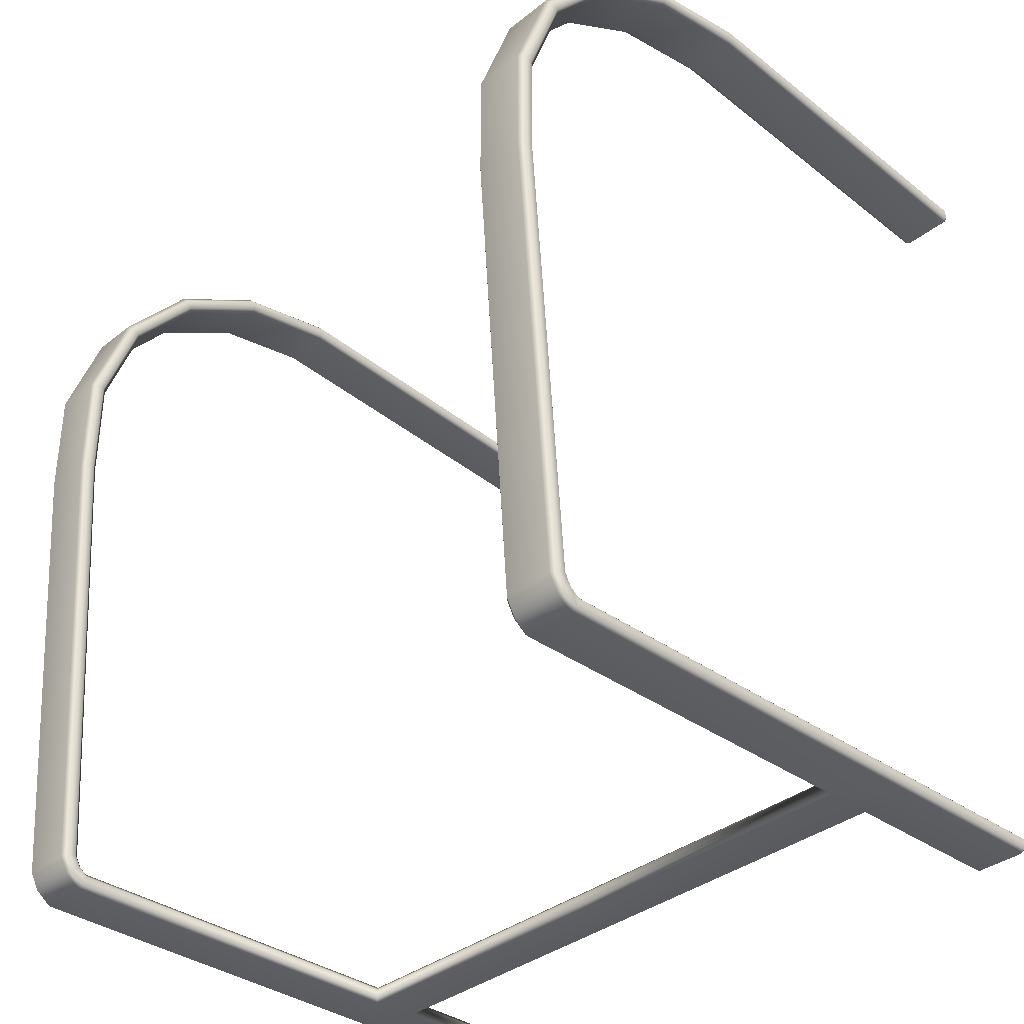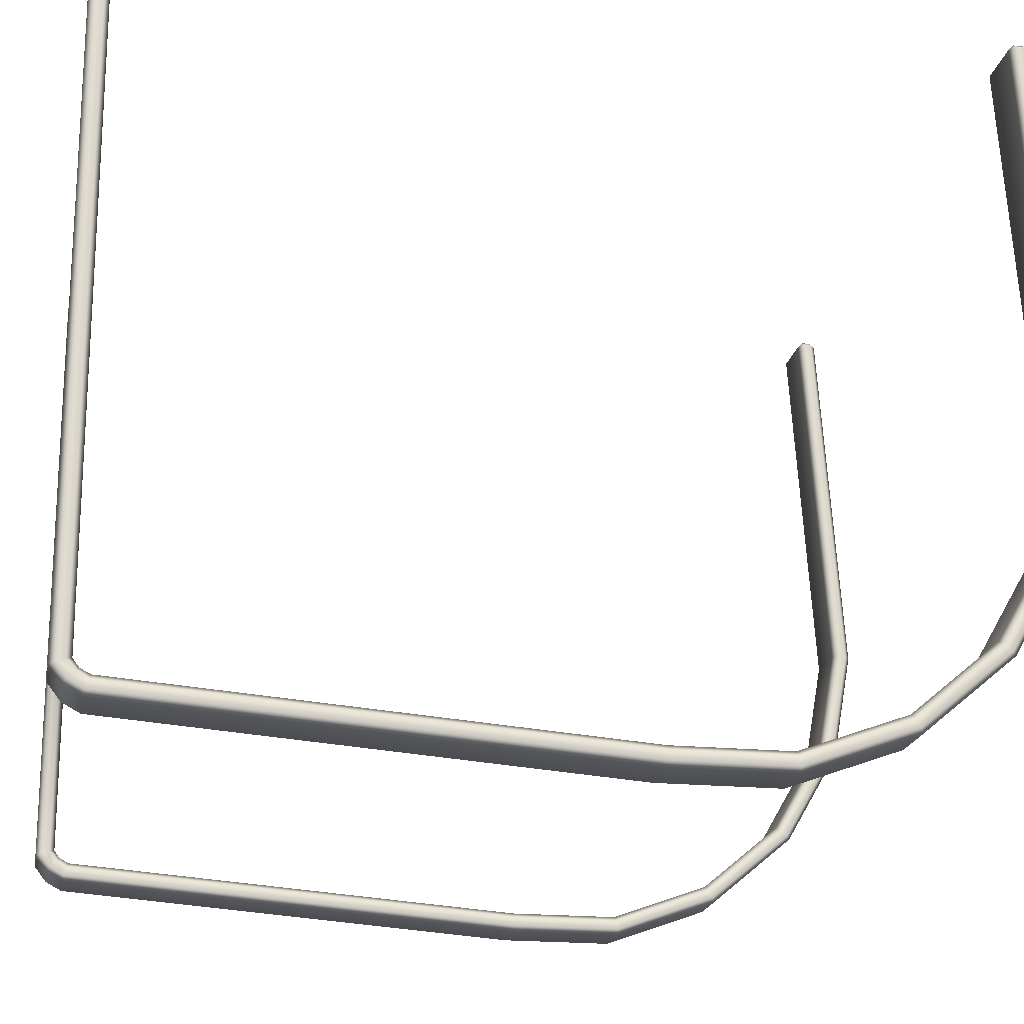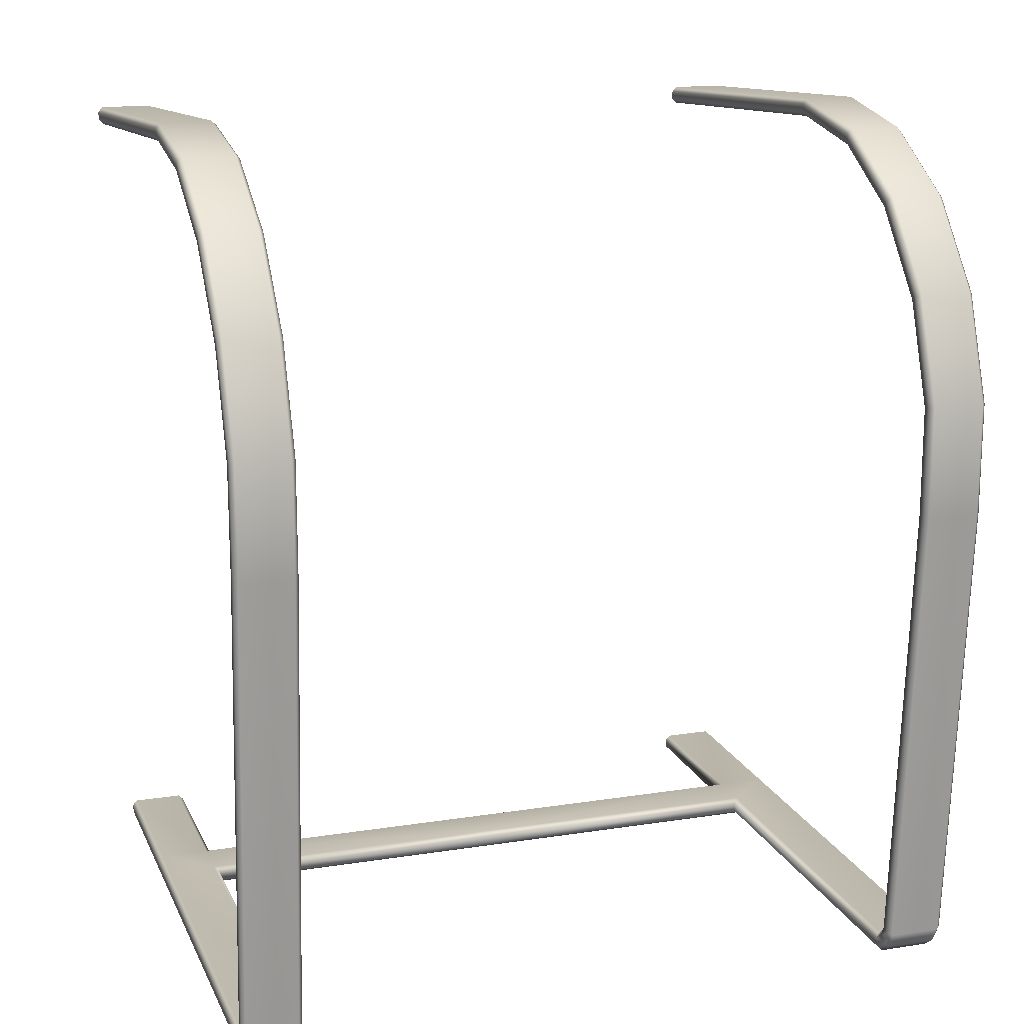
<metadata>
{"format":"obj","ext":"obj","renderer":"f3d","projection":"perspective","resolution":1024,"background":"white","views":[{"elev":-35.6,"azim":46.4,"up":"+Z"},{"elev":-20.0,"azim":-100.3,"up":"+Y"},{"elev":16.0,"azim":-18.0,"up":"+Z"}]}
</metadata>
<code>
o ChairmeshChair_204_0_GeomSubset_1
v 0.2421 0.2915 0.4759
v 0.000182 0.3011 0.4719
v -0.000318 0.3229 0.4657
v 0.243 0.3248 0.467
v 0.2436 0.3388 0.4595
v -0.000768 0.3366 0.458
v 0.000458 0.2842 0.466
v 0.2317 0.2676 0.4697
v -0.248 0.3232 0.4653
v -0.2451 0.3244 0.4688
v -0.243 0.2912 0.4773
v -0.2458 0.29 0.4737
v -0.2462 0.3384 0.4616
v -0.2621 0.262 0.194
v -0.2611 0.2298 0.1994
v -0.2596 0.2766 0.1917
v -0.2344 0.2663 0.4677
v -0.232 0.2672 0.4707
v -0.2496 0.2105 0.2028
v 0.2584 0.2275 -0.09281
v 0.2554 0.2187 -0.1113
v 0.2514 0.2176 -0.07022
v 0.2544 0.2183 -0.06653
v 0.2431 0.2005 -0.05095
v 0.2406 0.2 -0.05404
v 0.1871 0.1656 -0.01741
v 0.1934 0.1991 0.205
v 0.000782 0.1728 -0.01716
v 0.000797 0.1948 0.207
v 0.2511 0.2115 0.2028
v 0.1802 0.2345 0.4119
v 0.2341 0.2666 0.4667
v 0.000666 0.2784 0.1905
v -0.2566 0.2338 -0.1116
v 0.001166 0.2347 -0.1086
v -0.1857 0.1649 -0.01741
v -0.1918 0.1985 0.205
v -0.2397 0.1992 -0.05416
v -0.2421 0.1997 -0.05107
v 0.000744 0.2 -0.05327
v -0.2538 0.2175 -0.06671
v -0.2508 0.2169 -0.07039
v 0.000731 0.2175 -0.06885
v 0.000982 0.2187 -0.109
v -0.2556 0.2179 -0.1115
v -0.2586 0.2266 -0.09304
v 0.256 0.2347 -0.1113
v 0.2625 0.2633 0.1934
v 0.2623 0.2312 0.1992
v 0.2459 0.3236 0.4634
v 0.2597 0.278 0.1909
v 0.2449 0.2904 0.4723
v -0.1799 0.2339 0.4128
v 0.00058 0.2495 0.409
v 0.2601 0.2331 -0.06128
v 0.000346 0.2319 -0.07213
v -0.000171 0.2326 -0.09511
v 0.2611 0.2348 -0.09621
v 0.2618 0.2318 -0.1121
v -0.00064 0.2293 -0.1108
v 0.000607 0.243 -0.06605
v 0.249 0.2144 -0.0553
v -0.2661 0.2321 -0.09593
v -0.263 0.2361 -0.09591
v -0.2608 0.2338 -0.0612
v -0.2639 0.2299 -0.06121
v -0.2642 0.2333 -0.1117
v -0.2616 -0.07734 -0.08011
v -0.2606 -0.0779 -0.04554
v -0.2637 -0.3343 -0.06816
v -0.2591 -0.07693 -0.09587
v -0.2617 -0.3353 -0.084
v -0.2606 -0.3383 -0.06815
v -0.2618 -0.3325 -0.0333
v -0.2498 -0.319 -0.0122
v -0.2473 -0.3223 -0.0122
v -0.2588 -0.3364 -0.0333
v -0.2492 -0.07799 -0.02476
v -0.2516 0.2115 -0.05527
v 0.2651 -0.3333 -0.06823
v 0.2621 -0.3373 -0.06822
v 0.2609 -0.3355 -0.03334
v 0.264 -0.3315 -0.03334
v 0.2627 -0.3343 -0.08409
v 0.2629 -0.07717 -0.08089
v 0.2626 -0.07728 -0.04622
v 0.2642 0.2309 -0.09622
v 0.2601 -0.07697 -0.09668
v 0.2631 0.2291 -0.06129
v 0.2523 -0.3182 -0.01225
v 0.2497 -0.3215 -0.01226
v 0.2515 0.2111 -0.05529
v 0.2514 -0.07729 -0.02505
v 0.001141 -0.07763 -0.09753
v 0.001999 -0.3317 -0.08398
v 0.001155 -0.07764 0.000162
v 0.001401 -0.2526 0.000812
v -0.1916 -0.2533 0.001445
v -0.1914 -0.07791 -0.01167
v 0.001497 -0.321 -0.01246
v 0.1942 -0.2527 0.001258
v 0.000775 0.1808 -0.0295
v -0.193 0.1565 -0.02022
v -0.249 0.2149 -0.05526
v 0.001528 -0.3344 -0.03336
v 0.00179 -0.3351 -0.06813
v 0.1937 -0.07737 -0.01173
v 0.1936 0.1563 -0.02065
v -0.3073 -0.3002 -0.07605
v -0.3073 -0.2931 -0.07579
v -0.3073 -0.2931 0.01318
v -0.3073 -0.3002 0.01444
v -0.3073 -0.2632 0.09533
v -0.3073 -0.2695 0.09894
v -0.3074 -0.207 0.1623
v -0.3074 -0.2117 0.1678
v -0.3032 -0.3043 -0.07621
v -0.3032 -0.3043 0.01516
v -0.3033 -0.2731 0.101
v -0.3033 -0.2143 0.171
v -0.3033 -0.2754 -0.4582
v -0.3073 -0.2714 -0.457
v -0.3032 -0.289 0.01247
v -0.3032 -0.289 -0.07563
v -0.3033 -0.2596 0.09326
v -0.3034 -0.2044 0.1591
v -0.3073 -0.2644 -0.455
v -0.3033 -0.2604 -0.4538
v -0.3075 -0.1313 0.206
v -0.3075 -0.1338 0.2128
v -0.3076 -0.04425 0.2214
v -0.3076 -0.04488 0.2285
v -0.3081 0.2596 0.201
v -0.3081 0.2596 0.2081
v -0.3034 -0.1352 0.2167
v -0.3036 -0.04523 0.2325
v -0.3035 -0.1299 0.2021
v -0.3036 -0.04389 0.2173
v -0.2618 -0.2681 -0.4716
v -0.2619 -0.2553 -0.4814
v -0.3033 -0.2554 -0.4814
v -0.3033 -0.2682 -0.4716
v -0.3037 0.06148 -0.482
v -0.2623 0.06561 -0.482
v -0.3073 -0.265 -0.4689
v -0.3073 -0.2595 -0.4641
v -0.3074 -0.254 -0.4773
v -0.3074 -0.2516 -0.4702
v -0.3078 0.06148 -0.4779
v -0.3033 -0.2563 -0.4614
v -0.3033 -0.2502 -0.4661
v -0.3078 0.06149 -0.4708
v -0.3037 0.06151 -0.4667
v -0.3081 0.2446 -0.4782
v -0.3081 0.2446 -0.4711
v -0.3079 0.107 -0.4709
v -0.3079 0.107 -0.478
v -0.304 0.2446 -0.4823
v -0.304 0.2487 -0.4782
v -0.3038 0.107 -0.4821
v -0.3038 0.107 -0.4668
v -0.304 0.2446 -0.4671
v -0.2583 0.1071 -0.478
v -0.000135 0.1074 -0.478
v -0.000135 0.1074 -0.4709
v -0.2583 0.1071 -0.4709
v -0.00013 0.1033 -0.482
v -0.2624 0.103 -0.482
v -0.2618 -0.289 -0.07563
v -0.2618 -0.2604 -0.4538
v -0.2618 -0.289 0.01247
v -0.2619 -0.2596 0.09326
v -0.2619 -0.2043 0.1591
v -0.262 -0.1298 0.2021
v -0.2622 -0.04383 0.2173
v -0.2626 0.2597 0.1969
v -0.304 0.2596 0.1969
v -0.2619 -0.2562 -0.4614
v -0.2619 -0.2501 -0.4661
v -0.2623 0.06564 -0.4667
v -0.2624 0.103 -0.4668
v -7.7e-05 0.066 -0.4667
v -0.00013 0.1034 -0.4668
v -0.2626 0.2447 -0.4671
v -0.2619 -0.2143 0.171
v -0.2618 -0.273 0.101
v -0.2618 -0.3042 0.01516
v -0.2618 -0.3042 -0.07621
v -0.2618 -0.2753 -0.4582
v -0.2577 -0.3002 -0.07605
v -0.2577 -0.2931 -0.07579
v -0.2578 -0.2643 -0.455
v -0.2578 -0.2713 -0.457
v -0.2577 -0.3002 0.01444
v -0.2577 -0.2931 0.01318
v -0.2578 -0.2694 0.09894
v -0.2578 -0.2632 0.09533
v -0.2578 -0.2539 -0.4773
v -0.2578 -0.2515 -0.4702
v -0.2582 0.06156 -0.4708
v -0.2582 0.06155 -0.4779
v -0.2578 -0.2649 -0.4689
v -0.2578 -0.2594 -0.4641
v -0.2581 -0.04481 0.2285
v -0.2581 -0.04418 0.2214
v -0.258 -0.1313 0.206
v -0.258 -0.1337 0.2128
v -0.2579 -0.207 0.1623
v -0.2578 -0.2116 0.1678
v -0.262 -0.1351 0.2167
v -0.2622 -0.04517 0.2325
v -0.2626 0.2597 0.2121
v -0.2585 0.2597 0.2081
v -0.2585 0.2597 0.201
v -0.2585 0.2447 -0.4711
v -0.2585 0.2447 -0.4782
v -0.2626 0.2447 -0.4823
v -0.2626 0.2488 -0.4782
v -0.304 0.2596 0.2121
v -0.2626 0.2488 -0.4711
v -0.304 0.2487 -0.4711
v -0.2626 0.2638 0.201
v -0.2626 0.2638 0.2081
v -7.7e-05 0.06598 -0.482
v -0.304 0.2637 0.2081
v -0.304 0.2637 0.201
v 0.2622 0.06635 -0.482
v 0.2621 0.1037 -0.482
v 0.3035 0.1078 -0.4821
v 0.3033 0.2455 -0.4823
v 0.2619 0.2454 -0.4823
v 0.3036 0.06233 -0.482
v 0.2581 0.06229 -0.4708
v 0.2581 0.06227 -0.4779
v -7.1e-05 0.06191 -0.4779
v -7.1e-05 0.06193 -0.4708
v 0.2622 0.06637 -0.4667
v 0.3081 -0.2705 -0.457
v 0.3082 -0.2994 -0.07605
v 0.3082 -0.2923 -0.07579
v 0.3081 -0.2636 -0.455
v 0.3081 -0.2641 -0.4689
v 0.3081 -0.2586 -0.4641
v 0.3081 -0.2531 -0.4773
v 0.3081 -0.2507 -0.4702
v 0.3041 -0.2745 -0.4582
v 0.304 -0.2673 -0.4716
v 0.304 -0.2545 -0.4814
v 0.3077 0.06234 -0.4779
v 0.304 -0.2554 -0.4614
v 0.304 -0.2596 -0.4538
v 0.304 -0.2493 -0.4661
v 0.3036 0.06236 -0.4667
v 0.3077 0.06236 -0.4708
v 0.3082 -0.2994 0.01444
v 0.3081 -0.2686 0.09894
v 0.3081 -0.2624 0.09533
v 0.3082 -0.2923 0.01318
v 0.308 -0.2062 0.1623
v 0.308 -0.2108 0.1678
v 0.3041 -0.3034 0.01516
v 0.3041 -0.3034 -0.07621
v 0.3041 -0.2722 0.101
v 0.304 -0.2135 0.171
v 0.3041 -0.2882 -0.07563
v 0.3041 -0.2882 0.01247
v 0.304 -0.2588 0.09326
v 0.304 -0.2035 0.1591
v 0.3079 -0.1329 0.2128
v 0.3079 -0.1305 0.206
v 0.3078 -0.04339 0.2214
v 0.3078 -0.04401 0.2285
v 0.3074 0.2605 0.201
v 0.3074 0.2605 0.2081
v 0.3039 -0.1343 0.2167
v 0.3037 -0.04437 0.2325
v 0.3039 -0.129 0.2021
v 0.3037 -0.04304 0.2173
v 0.2626 -0.2674 -0.4716
v 0.2626 -0.2546 -0.4814
v 0.2627 -0.3035 -0.07621
v 0.2627 -0.3035 0.01516
v 0.2626 -0.2723 0.101
v 0.2625 -0.2135 0.171
v 0.2626 -0.2746 -0.4582
v 0.3074 0.2455 -0.4782
v 0.3076 0.1079 -0.478
v 0.3076 0.1079 -0.4709
v 0.3074 0.2455 -0.4711
v 0.3033 0.2495 -0.4782
v 0.3033 0.2455 -0.4671
v 0.3035 0.1079 -0.4668
v 0.2627 -0.2882 -0.07563
v 0.2626 -0.2596 -0.4538
v 0.2627 -0.2882 0.01247
v 0.2626 -0.2588 0.09326
v 0.2625 -0.2036 0.1591
v 0.2624 -0.1291 0.2021
v 0.2623 -0.0431 0.2173
v 0.2619 0.2604 0.1969
v 0.3033 0.2605 0.1969
v 0.2626 -0.2555 -0.4614
v 0.2626 -0.2494 -0.4661
v 0.2621 0.1037 -0.4668
v 0.2619 0.2454 -0.4671
v 0.2585 -0.2532 -0.4773
v 0.2585 -0.2508 -0.4702
v 0.2585 -0.2642 -0.4689
v 0.2585 -0.2587 -0.4641
v 0.2586 -0.2706 -0.457
v 0.2585 -0.2636 -0.455
v 0.2586 -0.2994 -0.07605
v 0.2586 -0.2923 -0.07579
v 0.2582 -0.04408 0.2285
v 0.2584 -0.133 0.2128
v 0.2584 -0.1305 0.206
v 0.2582 -0.04346 0.2214
v 0.2585 -0.2062 0.1623
v 0.2585 -0.2109 0.1678
v 0.2585 -0.2624 0.09533
v 0.2586 -0.2687 0.09894
v 0.2624 -0.1344 0.2167
v 0.2623 -0.04443 0.2325
v 0.2578 0.2604 0.2081
v 0.2619 0.2604 0.2121
v 0.2578 0.2604 0.201
v 0.3033 0.2605 0.2121
v 0.258 0.1078 -0.478
v 0.2578 0.2454 -0.4782
v 0.2578 0.2454 -0.4711
v 0.258 0.1078 -0.4709
v 0.2619 0.2495 -0.4782
v 0.2619 0.2645 0.2081
v 0.2619 0.2645 0.201
v 0.3033 0.2496 -0.4711
v 0.2619 0.2495 -0.4711
v 0.2586 -0.2994 0.01444
v 0.2586 -0.2923 0.01318
v 0.3033 0.2646 0.2081
v 0.3033 0.2646 0.201
f 109 111 110
f 109 112 111
f 112 113 111
f 112 114 113
f 114 115 113
f 114 116 115
f 117 112 109
f 117 118 112
f 118 114 112
f 118 119 114
f 119 116 114
f 119 120 116
f 109 121 117
f 109 122 121
f 110 111 123
f 110 123 124
f 111 125 123
f 111 113 125
f 113 126 125
f 113 115 126
f 124 127 110
f 124 128 127
f 116 129 115
f 116 130 129
f 130 131 129
f 130 132 131
f 132 133 131
f 132 134 133
f 120 130 116
f 120 135 130
f 135 132 130
f 135 136 132
f 115 129 137
f 115 137 126
f 129 138 137
f 129 131 138
f 139 141 140
f 139 142 141
f 140 141 143
f 140 143 144
f 122 110 127
f 122 109 110
f 145 122 127
f 145 127 146
f 147 145 146
f 147 146 148
f 122 145 142
f 122 142 121
f 145 141 142
f 145 147 141
f 147 143 141
f 147 149 143
f 128 146 127
f 128 150 146
f 150 148 146
f 150 151 148
f 151 152 148
f 151 153 152
f 154 156 155
f 154 157 156
f 157 152 156
f 157 149 152
f 149 148 152
f 149 147 148
f 157 154 158
f 159 158 154
f 157 158 160
f 149 157 160
f 149 160 143
f 161 155 156
f 161 162 155
f 153 156 152
f 153 161 156
f 163 165 164
f 163 166 165
f 163 164 167
f 163 167 168
f 169 128 124
f 169 170 128
f 124 171 169
f 124 123 171
f 123 172 171
f 123 125 172
f 125 173 172
f 125 126 173
f 126 174 173
f 126 137 174
f 137 175 174
f 137 138 175
f 138 176 175
f 138 177 176
f 178 151 150
f 178 179 151
f 179 153 151
f 179 180 153
f 170 150 128
f 170 178 150
f 180 161 153
f 180 181 161
f 181 180 182
f 181 182 183
f 181 162 161
f 181 184 162
f 119 185 120
f 119 186 185
f 118 186 119
f 118 187 186
f 117 187 118
f 117 188 187
f 188 117 121
f 188 121 189
f 190 192 191
f 190 193 192
f 194 190 191
f 194 191 195
f 196 194 195
f 196 195 197
f 187 190 194
f 187 188 190
f 186 194 196
f 186 187 194
f 195 191 169
f 195 169 171
f 197 195 171
f 197 171 172
f 198 200 199
f 198 201 200
f 202 198 199
f 202 199 203
f 193 202 203
f 193 203 192
f 202 193 189
f 202 189 139
f 198 202 139
f 193 188 189
f 193 190 188
f 198 139 140
f 178 192 203
f 178 170 192
f 170 191 192
f 170 169 191
f 179 203 199
f 179 178 203
f 204 206 205
f 204 207 206
f 207 208 206
f 207 209 208
f 209 197 208
f 209 196 197
f 185 196 209
f 185 186 196
f 210 209 207
f 210 185 209
f 211 207 204
f 211 210 207
f 204 212 211
f 204 213 212
f 208 197 172
f 208 172 173
f 206 208 173
f 206 173 174
f 205 206 174
f 205 174 175
f 175 214 205
f 175 176 214
f 163 215 166
f 163 216 215
f 216 163 168
f 216 168 217
f 218 216 217
f 184 166 215
f 184 181 166
f 136 212 219
f 136 211 212
f 135 211 136
f 135 210 211
f 120 210 135
f 120 185 210
f 218 221 220
f 218 159 221
f 217 159 218
f 217 158 159
f 220 221 162
f 221 155 162
f 220 162 184
f 215 220 184
f 215 218 220
f 154 221 159
f 154 155 221
f 215 216 218
f 213 205 214
f 213 204 205
f 222 213 214
f 222 214 176
f 222 223 213
f 213 223 212
f 168 158 217
f 168 160 158
f 144 160 168
f 144 143 160
f 144 168 167
f 144 167 224
f 225 222 226
f 225 223 222
f 223 225 219
f 223 219 212
f 176 226 222
f 176 177 226
f 189 142 139
f 189 121 142
f 227 167 228
f 227 224 167
f 227 228 229
f 228 230 229
f 228 231 230
f 227 229 232
f 233 235 234
f 233 236 235
f 237 236 233
f 237 182 236
f 224 234 235
f 235 144 224
f 235 201 144
f 224 227 234
f 200 235 236
f 200 201 235
f 200 236 182
f 200 182 180
f 238 240 239
f 238 241 240
f 242 241 238
f 242 243 241
f 244 243 242
f 244 245 243
f 246 242 238
f 246 247 242
f 247 244 242
f 247 248 244
f 248 249 244
f 248 232 249
f 241 243 250
f 241 250 251
f 243 252 250
f 243 245 252
f 245 253 252
f 245 254 253
f 255 257 256
f 255 258 257
f 256 257 259
f 256 259 260
f 239 258 255
f 239 240 258
f 239 255 261
f 239 261 262
f 255 263 261
f 255 256 263
f 256 264 263
f 256 260 264
f 262 238 239
f 262 246 238
f 265 258 240
f 265 266 258
f 266 257 258
f 266 267 257
f 267 259 257
f 267 268 259
f 240 251 265
f 240 241 251
f 260 270 269
f 260 259 270
f 269 270 271
f 269 271 272
f 272 271 273
f 272 273 274
f 260 269 275
f 260 275 264
f 269 276 275
f 269 272 276
f 268 270 259
f 268 277 270
f 277 271 270
f 277 278 271
f 279 248 247
f 279 280 248
f 280 232 248
f 280 227 232
f 262 282 281
f 262 261 282
f 261 283 282
f 261 263 283
f 263 284 283
f 263 264 284
f 281 246 262
f 281 285 246
f 286 288 287
f 286 289 288
f 287 288 254
f 287 254 249
f 249 254 245
f 249 245 244
f 229 286 287
f 229 230 286
f 290 286 230
f 232 287 249
f 232 229 287
f 288 289 291
f 288 291 292
f 254 288 292
f 254 292 253
f 293 251 294
f 293 265 251
f 265 293 295
f 265 295 266
f 266 295 296
f 266 296 267
f 267 296 297
f 267 297 268
f 268 298 277
f 268 297 298
f 277 298 299
f 277 299 278
f 278 299 300
f 278 300 301
f 302 252 303
f 302 250 252
f 303 252 253
f 303 253 237
f 294 250 302
f 294 251 250
f 237 292 304
f 237 253 292
f 304 292 291
f 304 291 305
f 304 182 237
f 304 183 182
f 306 233 234
f 306 307 233
f 308 307 306
f 308 309 307
f 310 309 308
f 310 311 309
f 279 310 308
f 279 285 310
f 285 312 310
f 285 281 312
f 280 308 306
f 280 279 308
f 309 311 294
f 309 294 302
f 307 309 302
f 311 293 294
f 311 313 293
f 307 302 303
f 314 316 315
f 314 317 316
f 315 316 318
f 315 318 319
f 319 318 320
f 319 320 321
f 319 321 283
f 319 283 284
f 315 319 284
f 315 284 322
f 314 315 322
f 314 322 323
f 323 324 314
f 323 325 324
f 297 320 318
f 297 296 320
f 298 318 316
f 298 297 318
f 299 316 317
f 299 298 316
f 317 300 299
f 317 326 300
f 276 325 323
f 276 327 325
f 275 276 323
f 275 323 322
f 264 275 322
f 264 322 284
f 328 330 329
f 328 331 330
f 231 328 329
f 332 231 329
f 231 228 328
f 330 331 304
f 330 304 305
f 324 317 314
f 324 326 317
f 326 324 333
f 324 325 333
f 326 333 334
f 334 300 326
f 332 335 290
f 332 336 335
f 332 290 230
f 332 230 231
f 305 335 336
f 330 305 336
f 305 291 335
f 335 291 289
f 290 335 289
f 290 289 286
f 336 329 330
f 336 332 329
f 285 247 246
f 285 279 247
f 337 313 312
f 337 338 313
f 312 313 311
f 312 311 310
f 321 338 337
f 321 320 338
f 337 312 281
f 337 281 282
f 321 337 282
f 321 282 283
f 295 313 338
f 295 293 313
f 296 338 320
f 296 295 338
f 328 165 331
f 328 164 165
f 228 164 328
f 228 167 164
f 183 331 165
f 165 181 183
f 165 166 181
f 183 304 331
f 339 334 333
f 339 340 334
f 325 339 333
f 325 327 339
f 334 340 301
f 334 301 300
f 224 236 235
f 236 224 182
f 182 224 167
f 182 167 183
f 183 167 164
f 183 164 165
f 134 219 225
f 134 136 219
f 134 132 136
f 225 133 134
f 225 226 133
f 133 226 177
f 177 131 133
f 177 138 131
f 274 339 327
f 327 272 274
f 327 276 272
f 274 340 339
f 274 273 340
f 273 301 340
f 273 278 301
f 273 271 278
f 201 140 144
f 201 198 140
f 180 199 200
f 180 179 199
f 227 306 234
f 227 280 306
f 233 303 237
f 233 307 303

</code>
